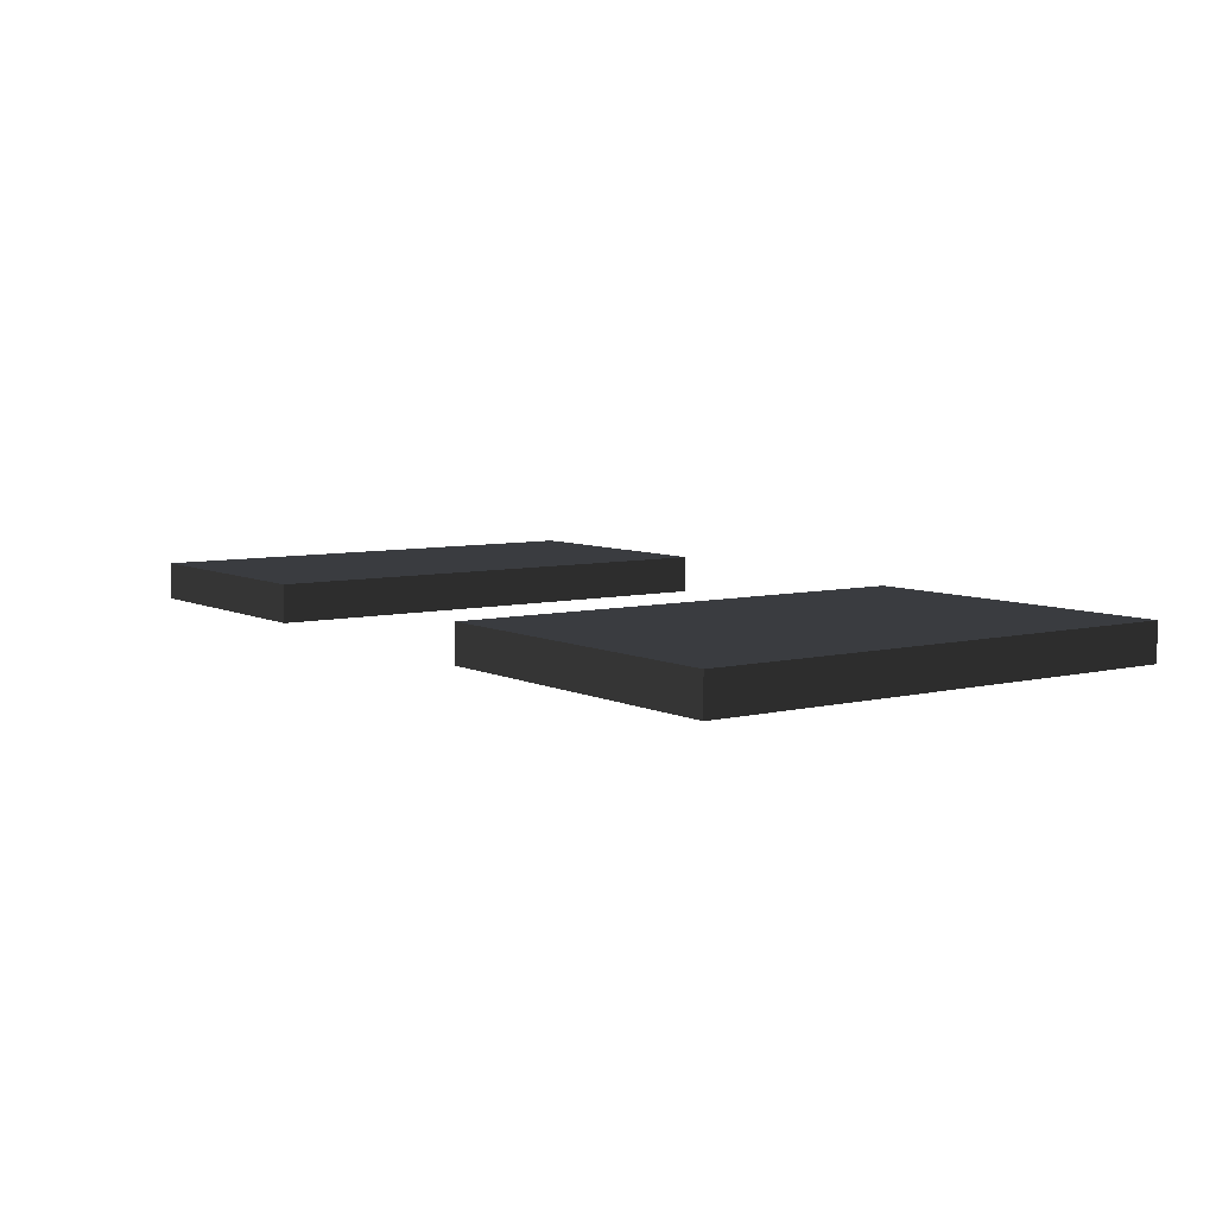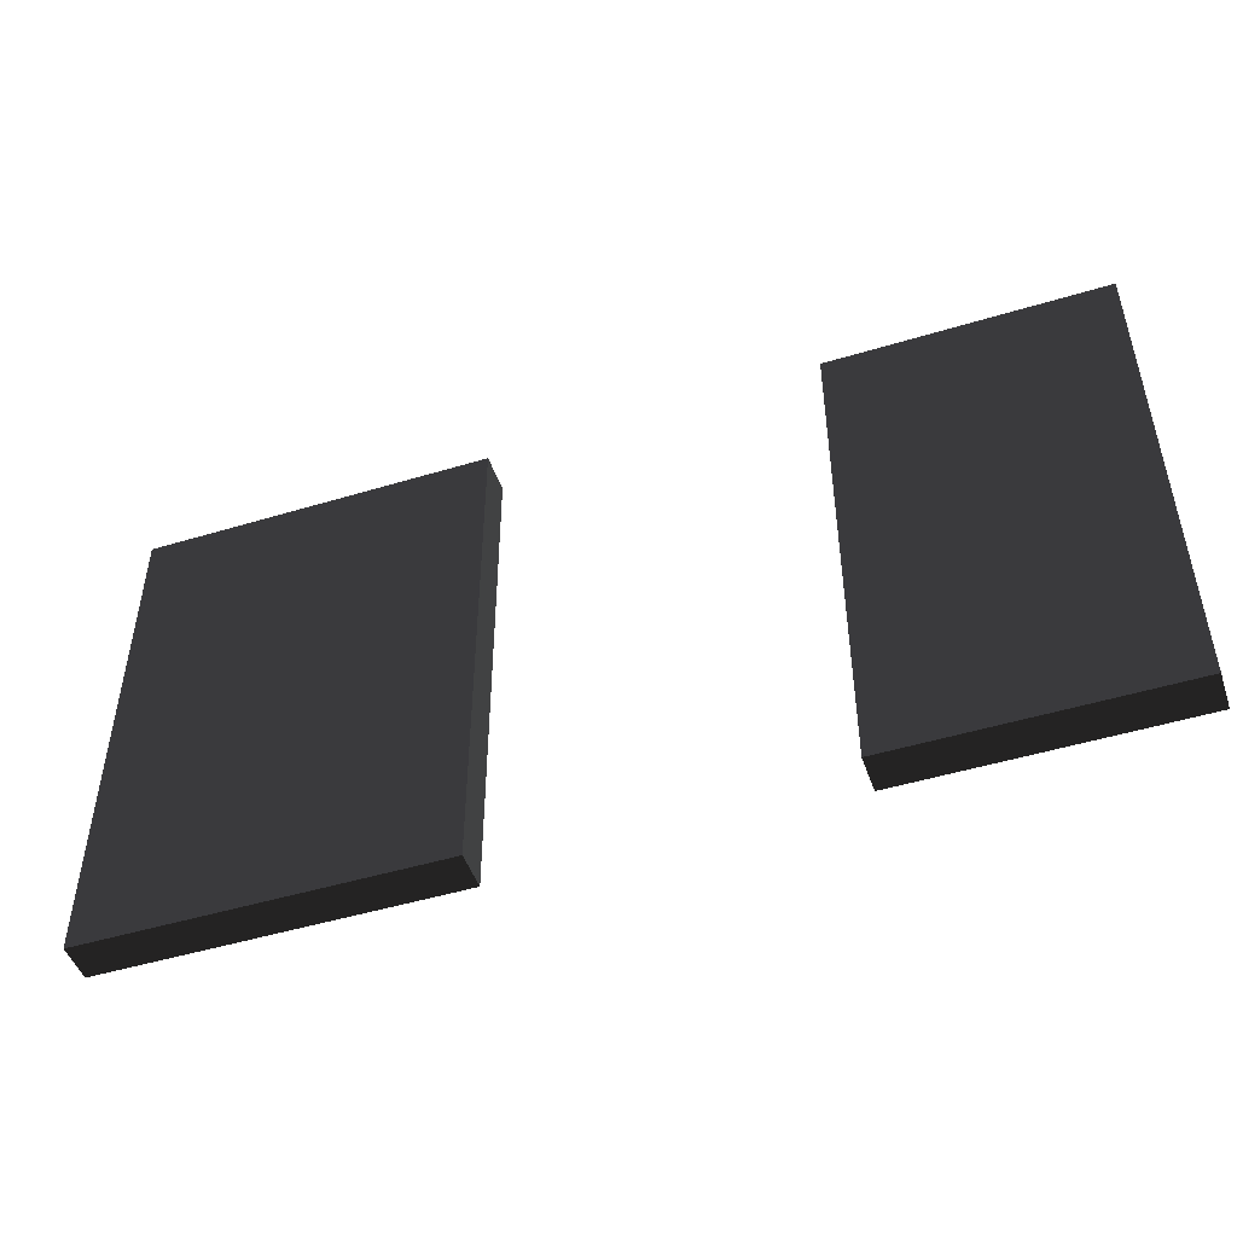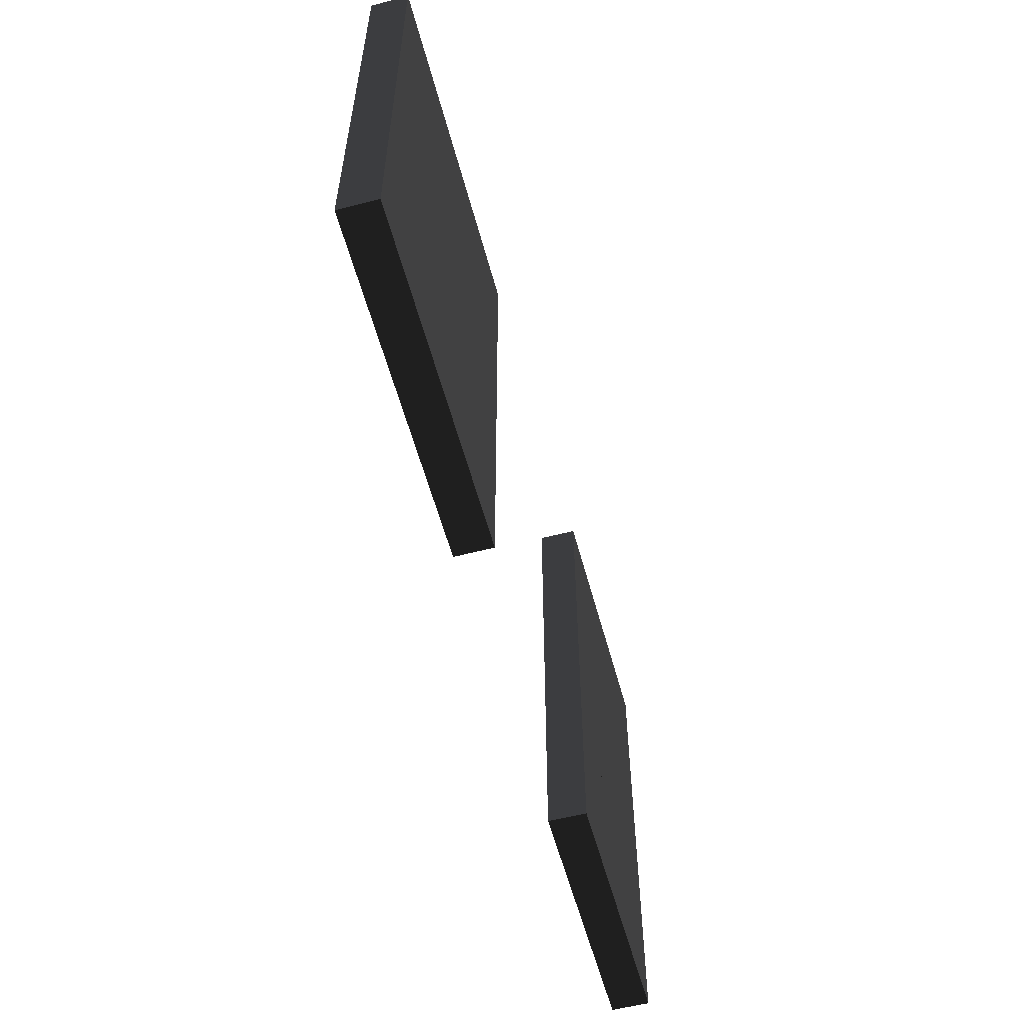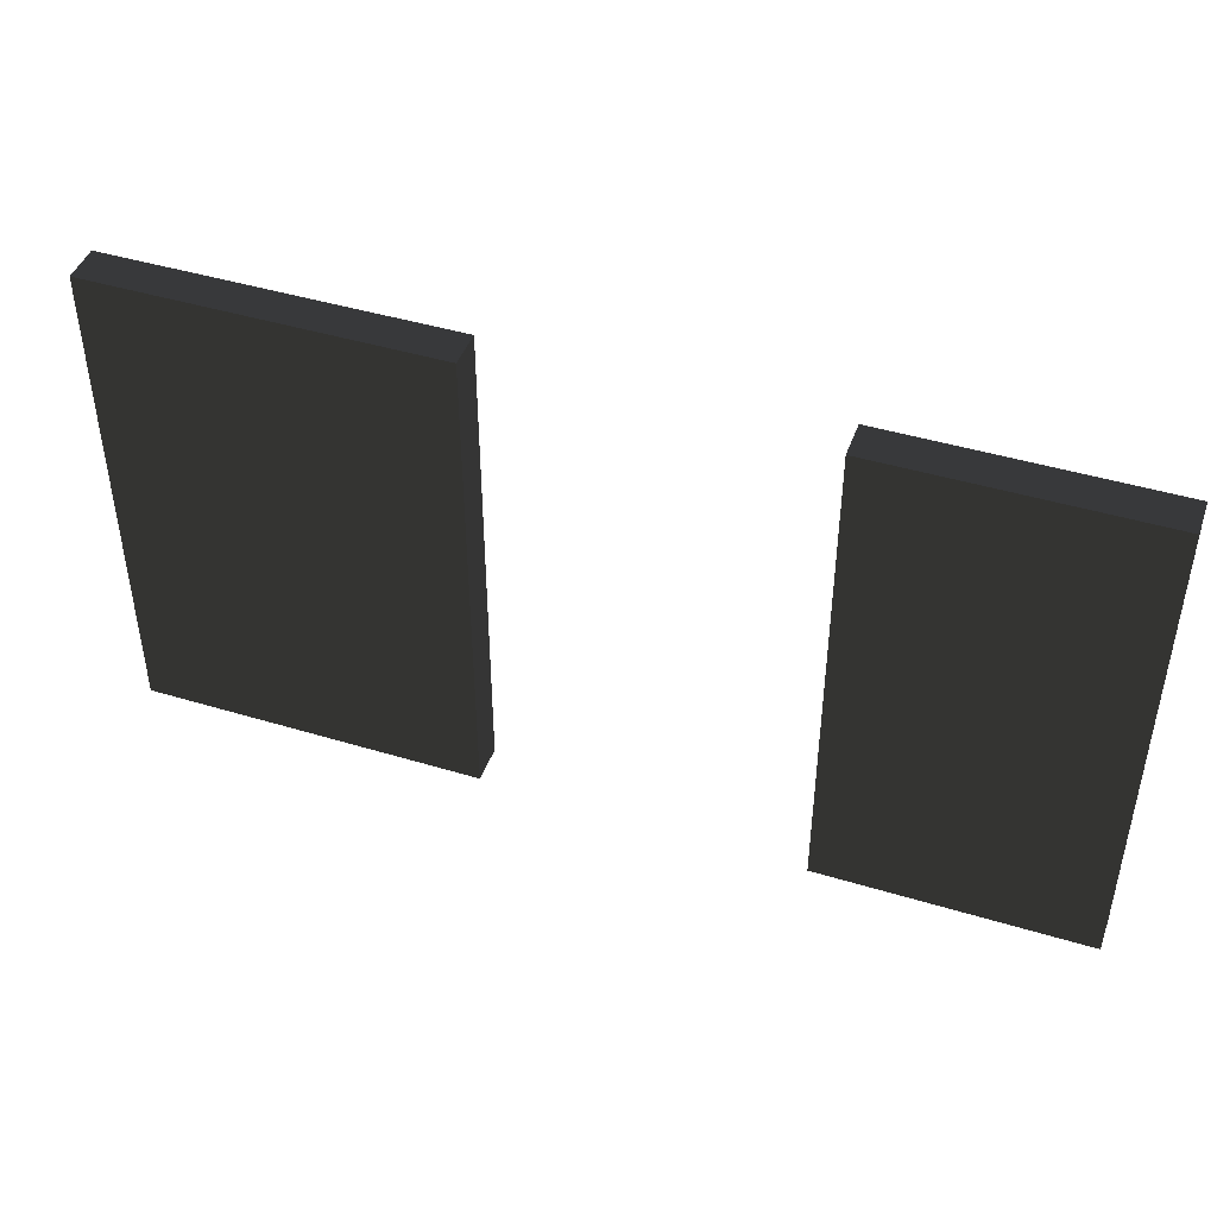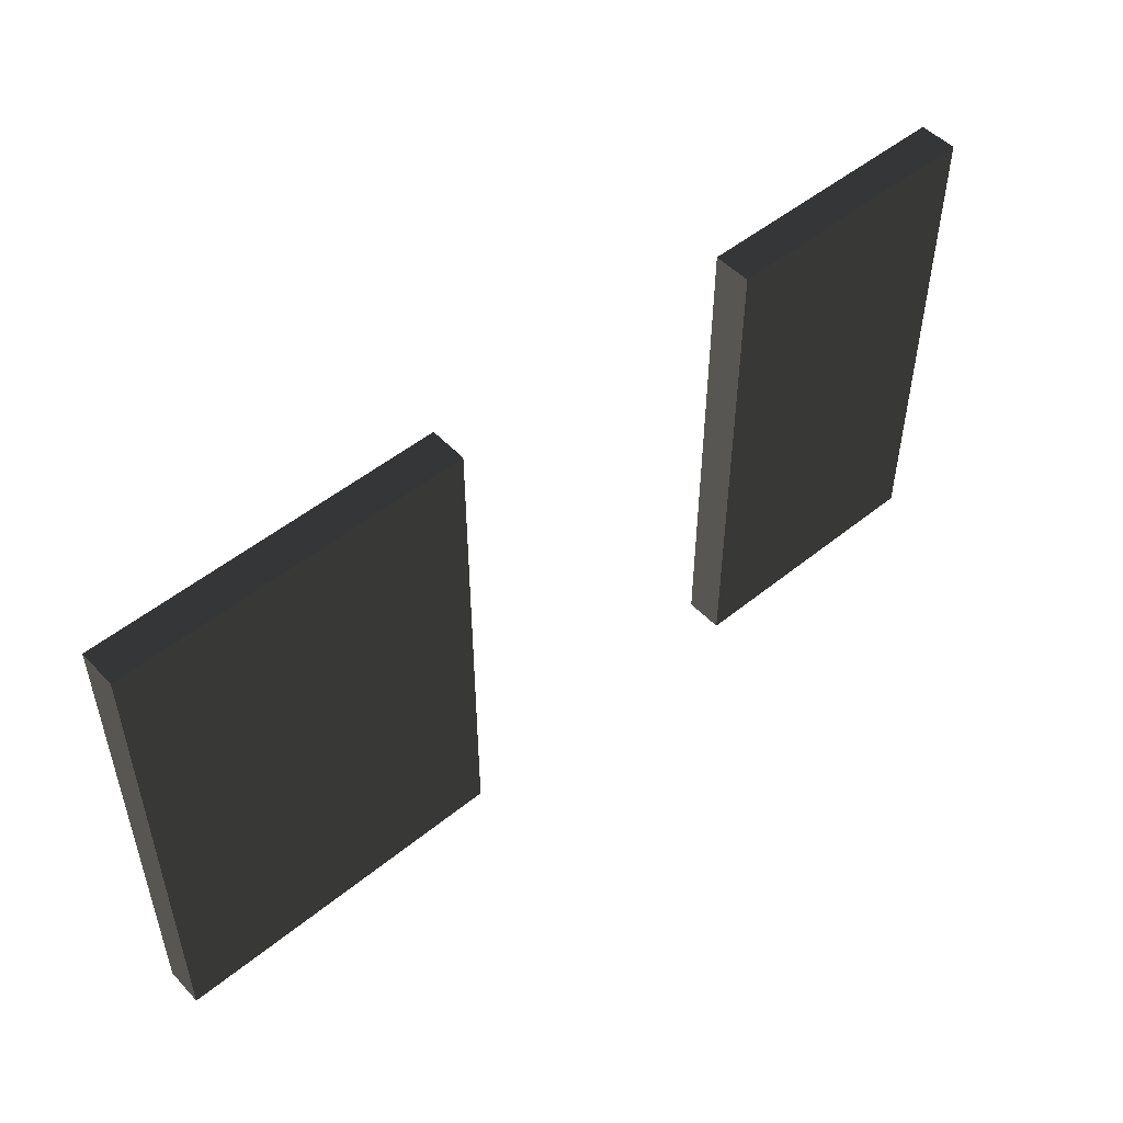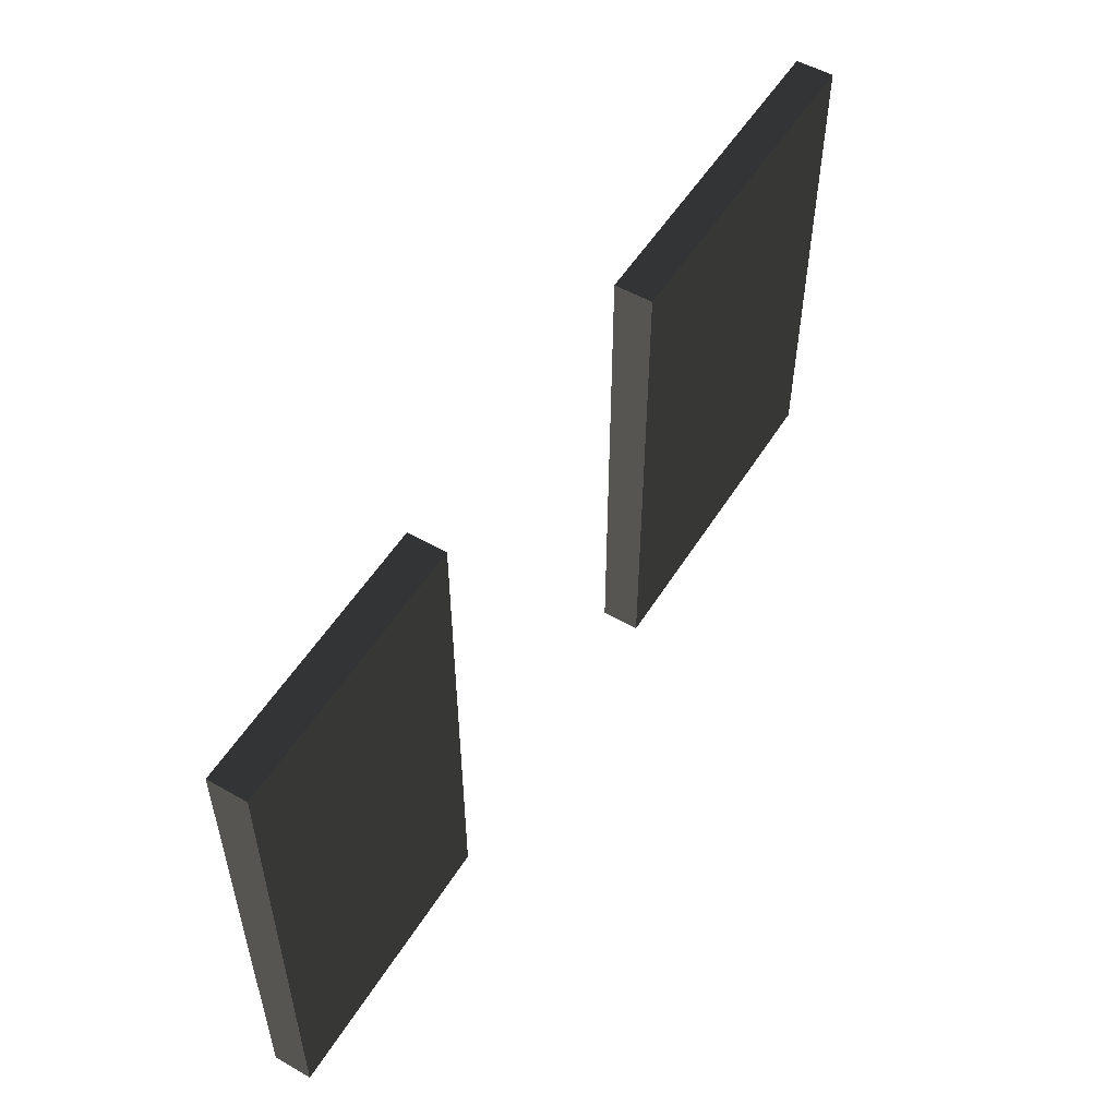
<metadata>
{"format":"obj","ext":"obj","renderer":"f3d","projection":"perspective","resolution":1024,"background":"white","views":[{"elev":6.7,"azim":-125.6,"up":"+Z"},{"elev":-48.1,"azim":18.8,"up":"+Y"},{"elev":-57.3,"azim":-75.0,"up":"+Y"},{"elev":44.6,"azim":19.4,"up":"+Y"},{"elev":50.8,"azim":-41.5,"up":"+Y"},{"elev":53.4,"azim":121.3,"up":"+Y"}]}
</metadata>
<code>
o Cube (96)
g Cube (96)
v -15.2 11.98 -96.61
v -15.2 11.98 -97.61
v -15.2 2.983 -96.61
v -15.2 2.983 -97.61
v -6.2 11.98 -97.61
v -6.2 2.983 -97.61
v -6.2 11.98 -96.61
v -6.2 2.983 -96.61
f 3 4 2 1
f 4 6 5 2
f 6 8 7 5
f 8 3 1 7
f 8 6 4 3
f 1 2 5 7
g Cube (53)
v -15.2 2.983 -96.61
v -15.2 2.983 -97.61
v -15.2 -1.017 -96.61
v -15.2 -1.017 -97.61
v -6.2 2.983 -97.61
v -6.2 -1.017 -97.61
v -6.2 2.983 -96.61
v -6.2 -1.017 -96.61
f 11 12 10 9
f 12 14 13 10
f 14 16 15 13
f 16 11 9 15
f 16 14 12 11
f 9 10 13 15
g Cube (54)
v 2.179 2.983 -96.5
v 2.179 2.983 -97.5
v 2.179 -1.017 -96.5
v 2.179 -1.017 -97.5
v 9.179 2.983 -97.5
v 9.179 -1.017 -97.5
v 9.179 2.983 -96.5
v 9.179 -1.017 -96.5
f 19 20 18 17
f 20 22 21 18
f 22 24 23 21
f 24 19 17 23
f 24 22 20 19
f 17 18 21 23
g Cube (97)
v 2.179 11.98 -96.5
v 2.179 11.98 -97.5
v 2.179 2.983 -96.5
v 2.179 2.983 -97.5
v 9.179 11.98 -97.5
v 9.179 2.983 -97.5
v 9.179 11.98 -96.5
v 9.179 2.983 -96.5
f 27 28 26 25
f 28 30 29 26
f 30 32 31 29
f 32 27 25 31
f 32 30 28 27
f 25 26 29 31

</code>
